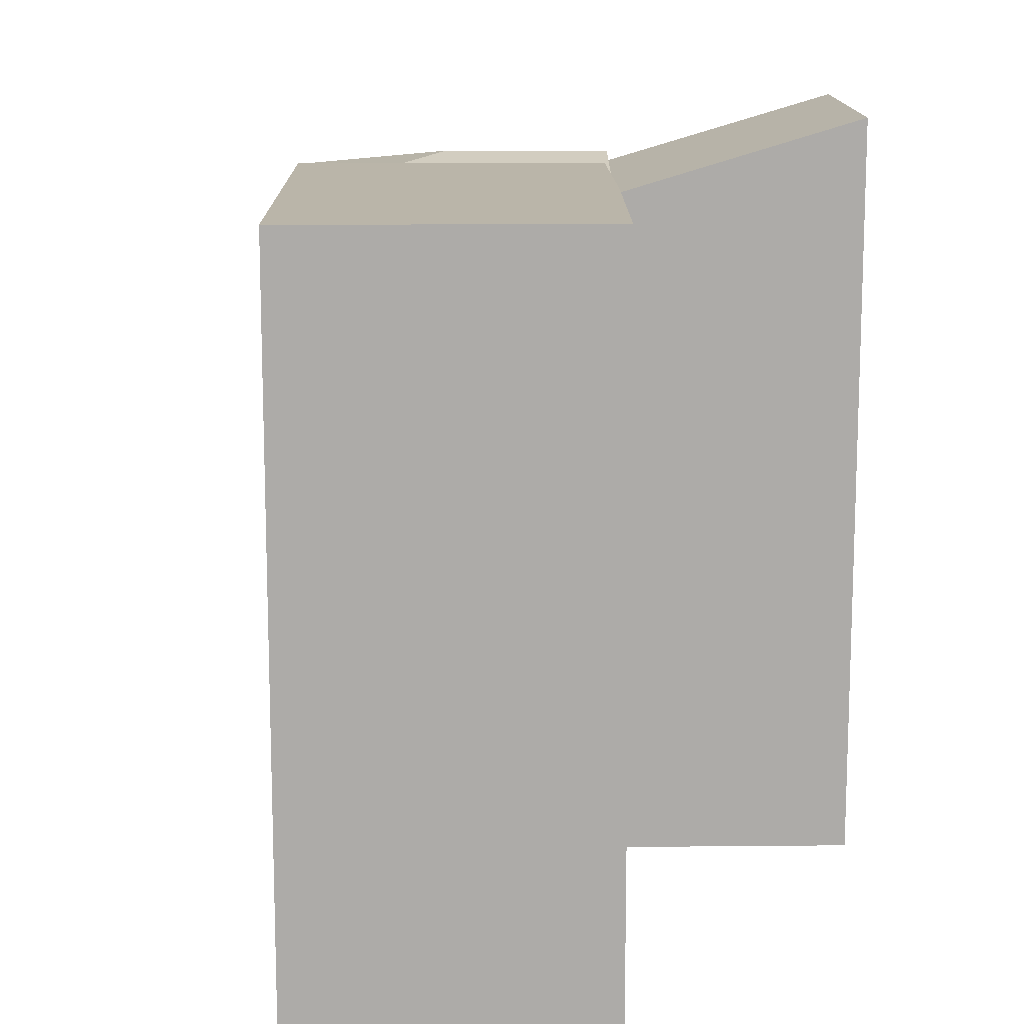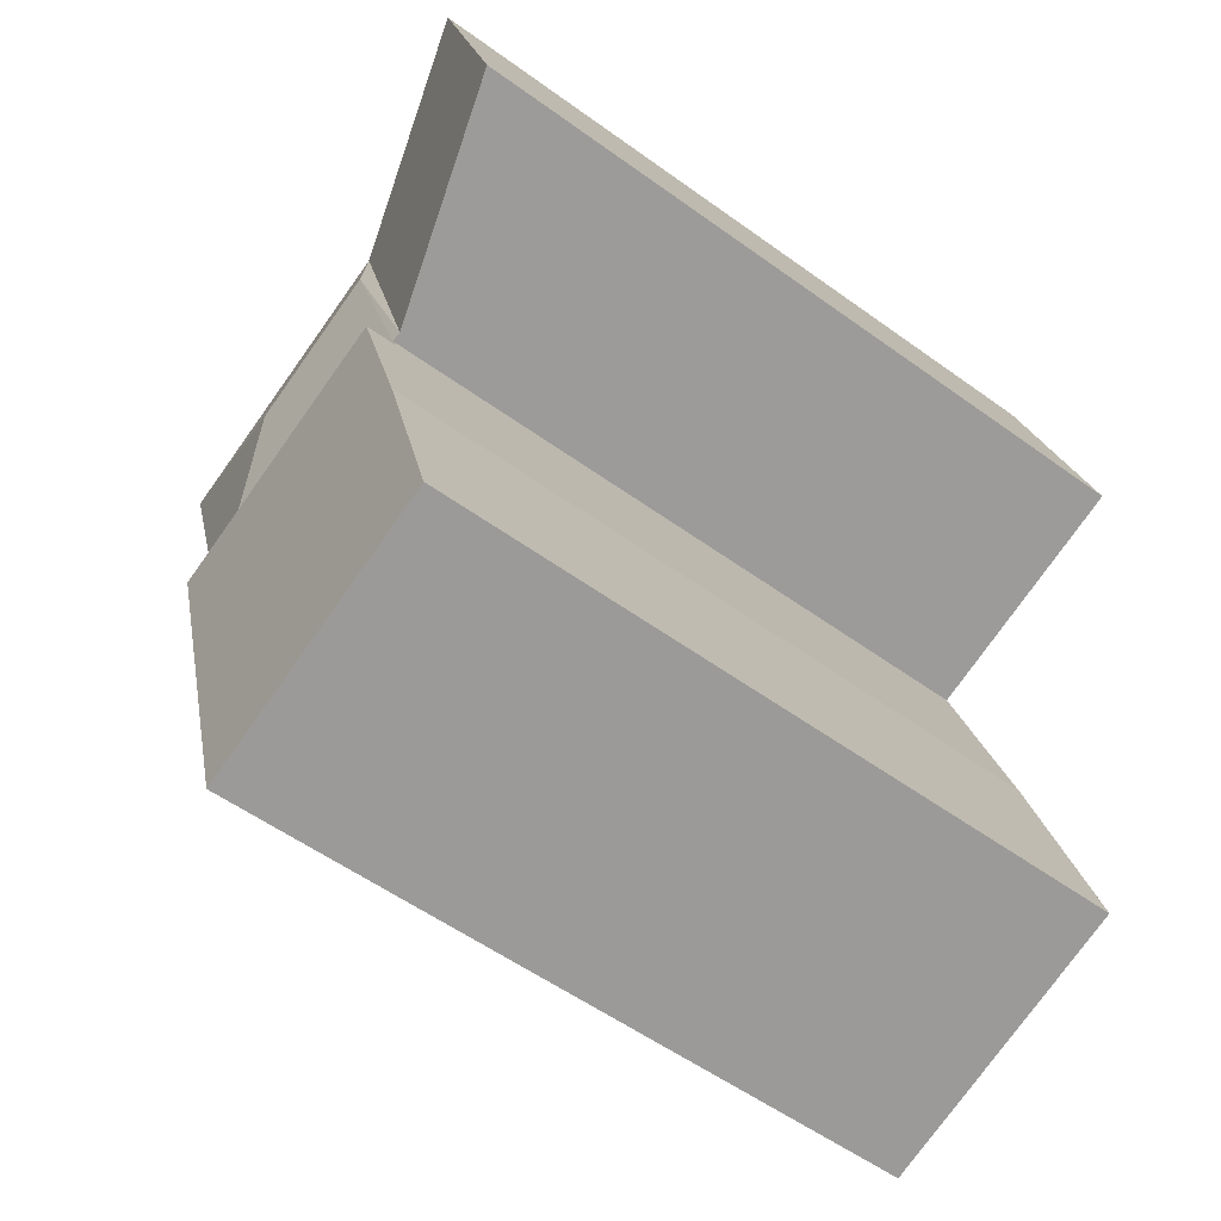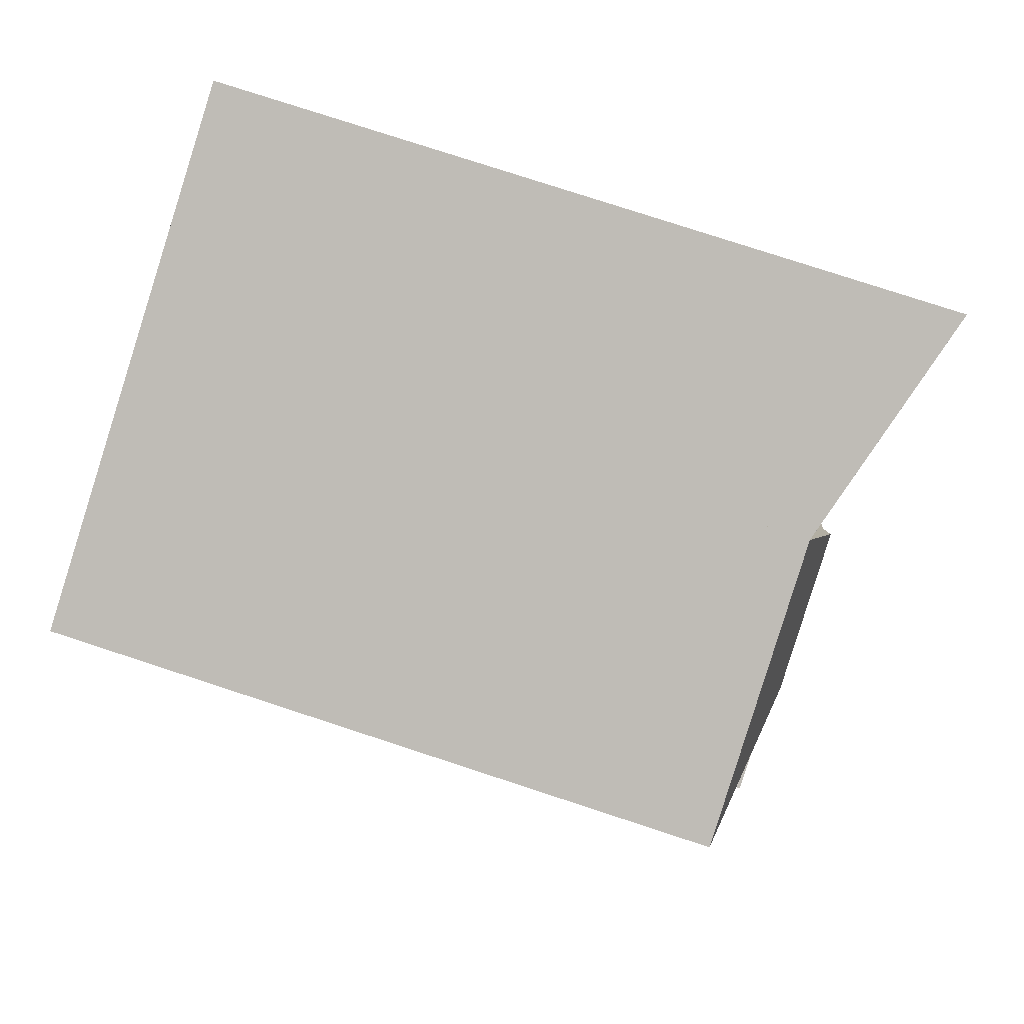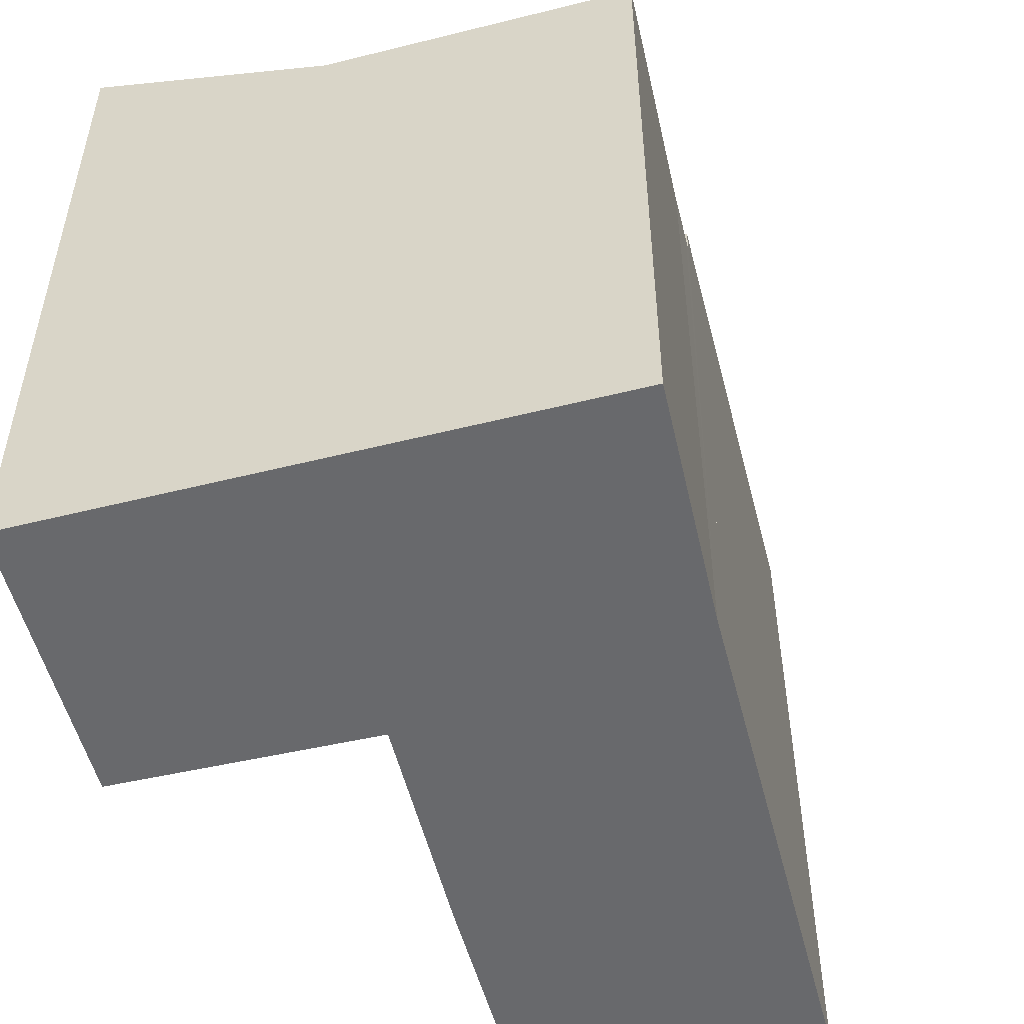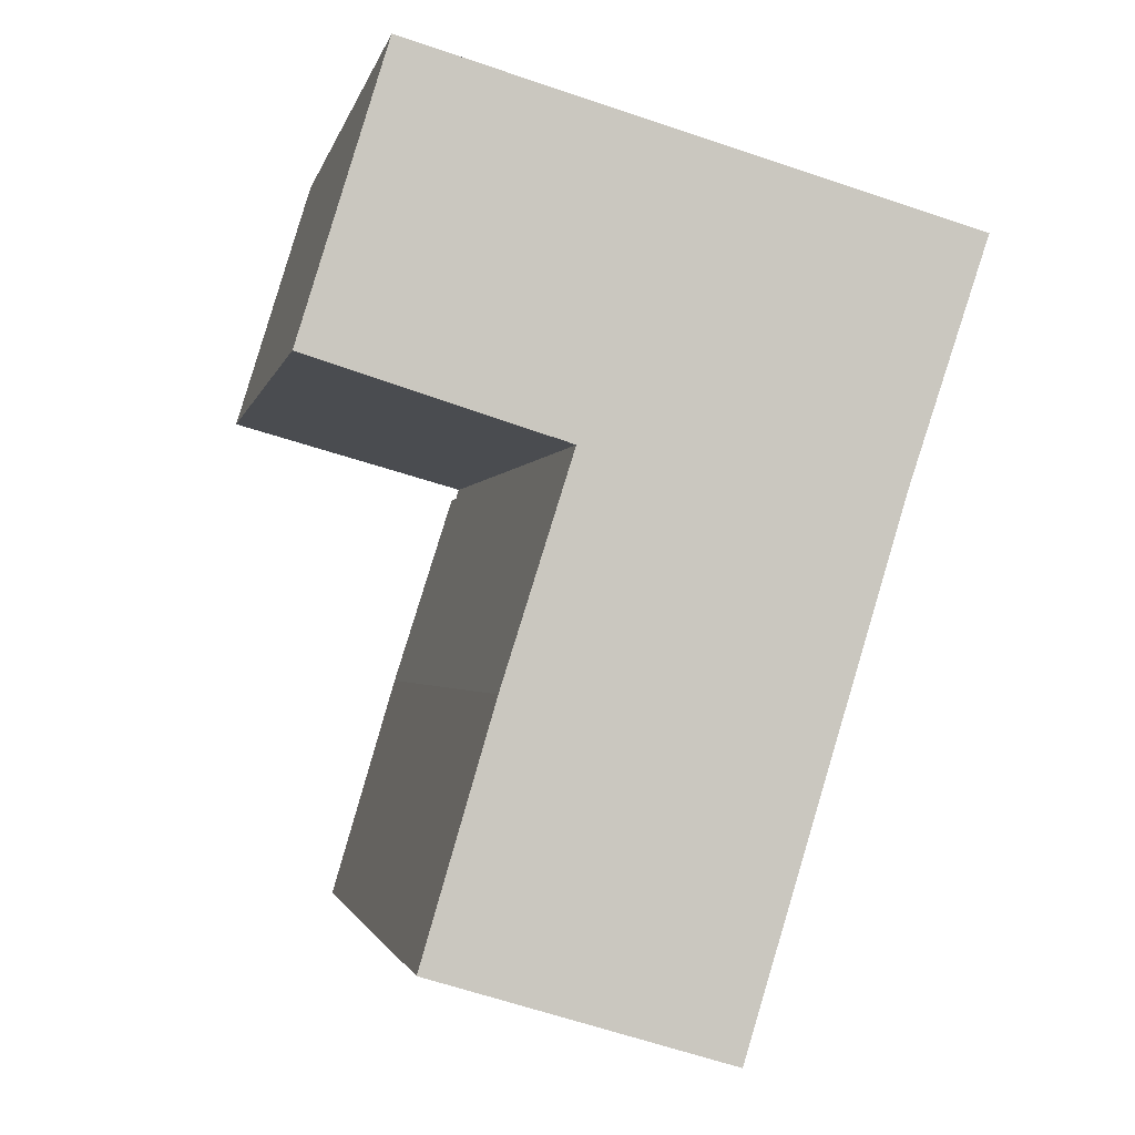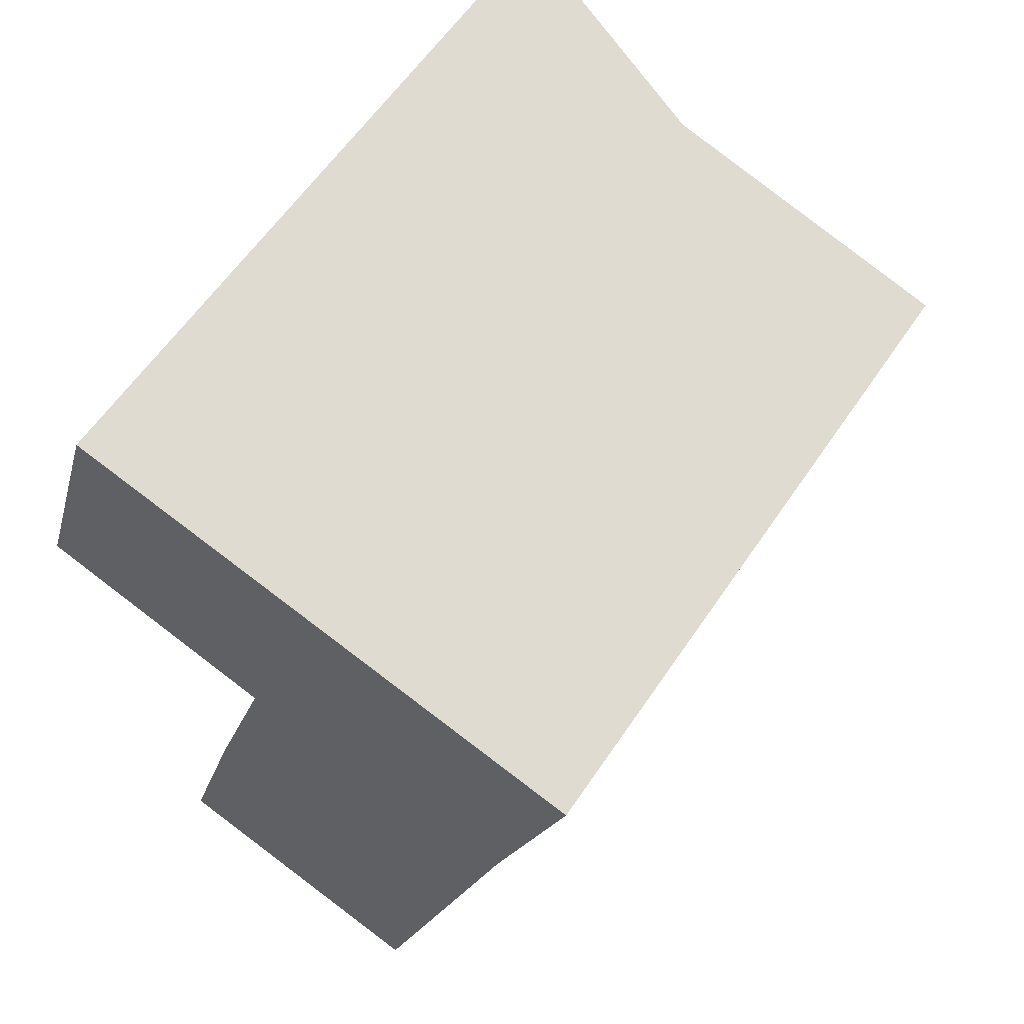
<metadata>
{"format":"obj","ext":"obj","renderer":"f3d","projection":"perspective","resolution":1024,"background":"white","views":[{"elev":13.6,"azim":-163.9,"up":"+Y"},{"elev":-55.5,"azim":-127.3,"up":"+Z"},{"elev":78.5,"azim":108.1,"up":"+Z"},{"elev":-52.8,"azim":31.1,"up":"+Y"},{"elev":-1.6,"azim":-11.1,"up":"+Z"},{"elev":60.0,"azim":33.8,"up":"+Z"}]}
</metadata>
<code>
v  6.119 7.62 -1.241
v  4.903 7.923 0.215
v  6.976 7.61 1.333
v  5.964 7.619 -1.753
v  3.607 7.609 2.301
v  3.117 7.923 0.729
v  2.712 7.591 -0.972
v  5.922 7.591 -1.894
v  2.748 7.614 -0.859
v  2.633 7.611 -0.823
v  3.607 -1.409e-16 2.301
v  3.117 -4.464e-17 0.729
v  2.633 5.039e-17 -0.823
v  2.748 5.26e-17 -0.859
v  2.712 5.952e-17 -0.972
v  6.976 -8.162e-17 1.333
v  6.119 7.599e-17 -1.241
v  5.922 1.16e-16 -1.894
v  5.964 1.073e-16 -1.753
v  4.401 7.963 -6.924
v  2.712 7.963 -0.972
v  5.922 7.963 -1.894
v  1.983 7.963 -3.272
v  1.196 7.963 -5.947
v  1.196 3.641e-16 -5.947
v  1.983 2.004e-16 -3.272
v  4.401 4.24e-16 -6.924
v  0 8.438 5.167e-16
v  3.117 7.61 0.729
v  0.94 8.441 3.067
v  3.061 7.779 2.458
v  0.94 -1.878e-16 3.067
v  0 0 0
v  3.061 -1.505e-16 2.458
g defaultobject
f 1 2 3
f 2 1 4
f 2 5 3
f 5 2 6
f 7 4 8
f 4 7 2
f 2 7 9
f 2 9 6
f 6 9 10
f 6 11 5
f 11 6 10
f 11 10 12
f 12 10 13
f 7 14 9
f 14 7 15
f 5 16 3
f 16 5 11
f 3 17 1
f 17 3 16
f 17 4 1
f 4 17 8
f 8 17 18
f 18 17 19
f 18 7 8
f 7 18 15
f 14 10 9
f 10 14 13
f 12 16 11
f 16 12 17
f 17 12 13
f 17 13 19
f 19 13 14
f 19 14 15
f 19 15 18
f 20 21 22
f 21 20 23
f 23 20 24
f 25 23 24
f 23 25 26
f 26 21 23
f 21 26 15
f 15 22 21
f 22 15 18
f 18 20 22
f 20 18 27
f 27 24 20
f 24 27 25
f 26 18 15
f 18 26 25
f 18 25 27
f 28 29 10
f 29 28 5
f 5 28 30
f 5 30 31
f 28 32 30
f 32 28 33
f 32 31 30
f 31 32 5
f 5 32 11
f 11 32 34
f 11 29 5
f 29 11 10
f 10 11 13
f 13 11 12
f 10 33 28
f 33 10 13
f 13 32 33
f 32 13 34
f 34 13 12
f 34 12 11

</code>
